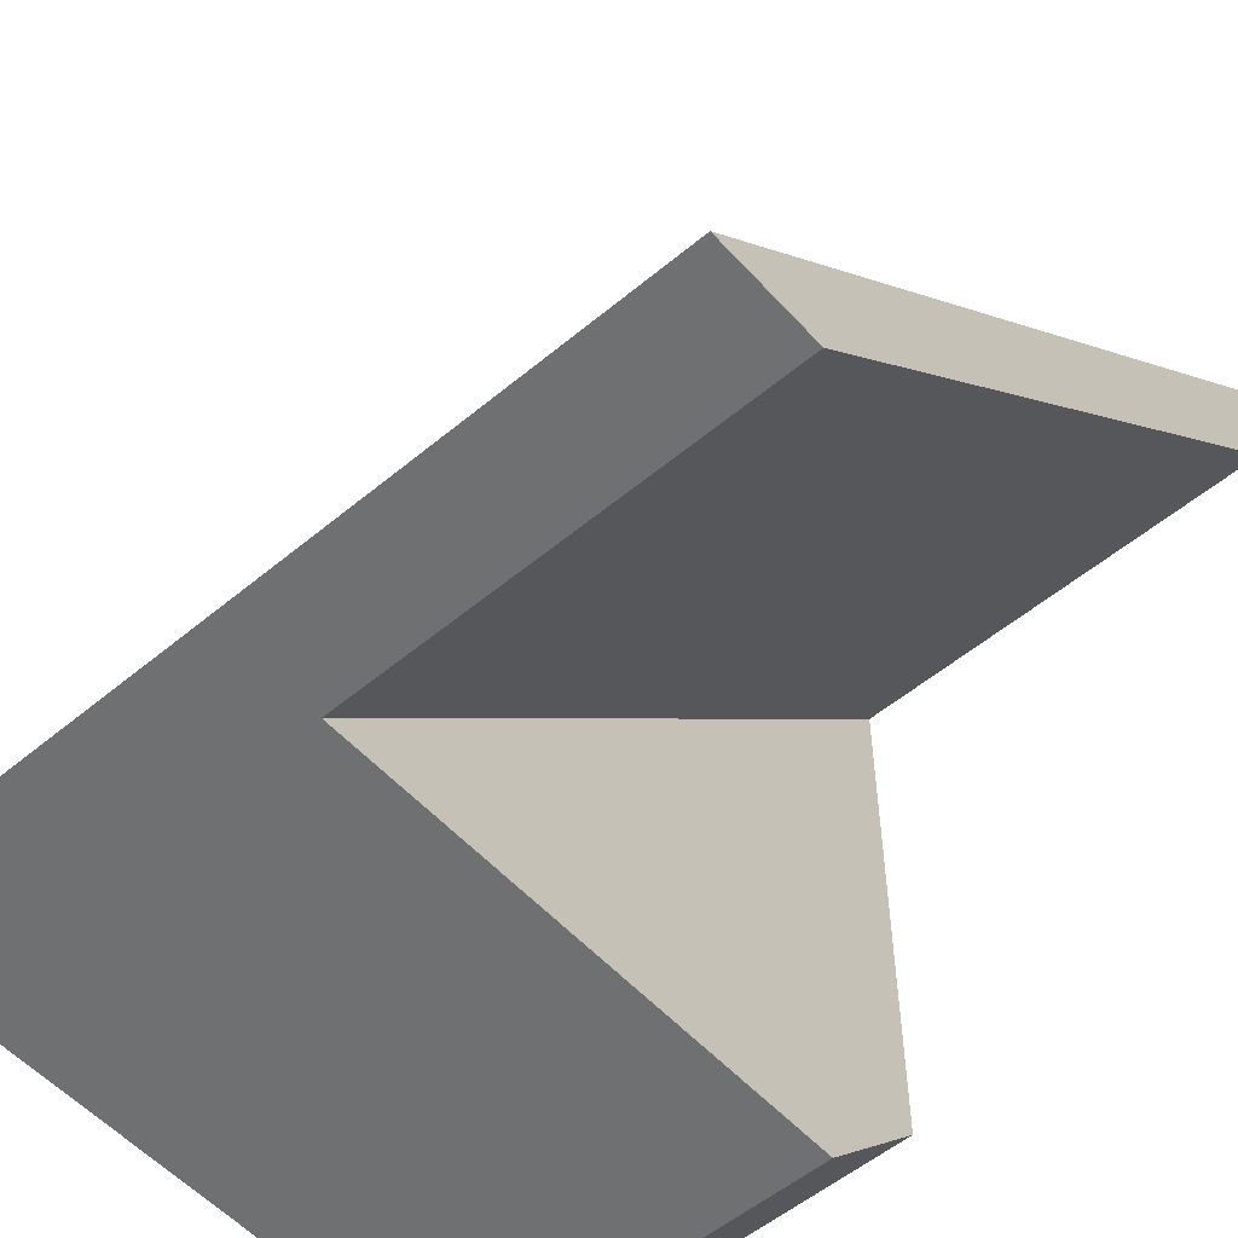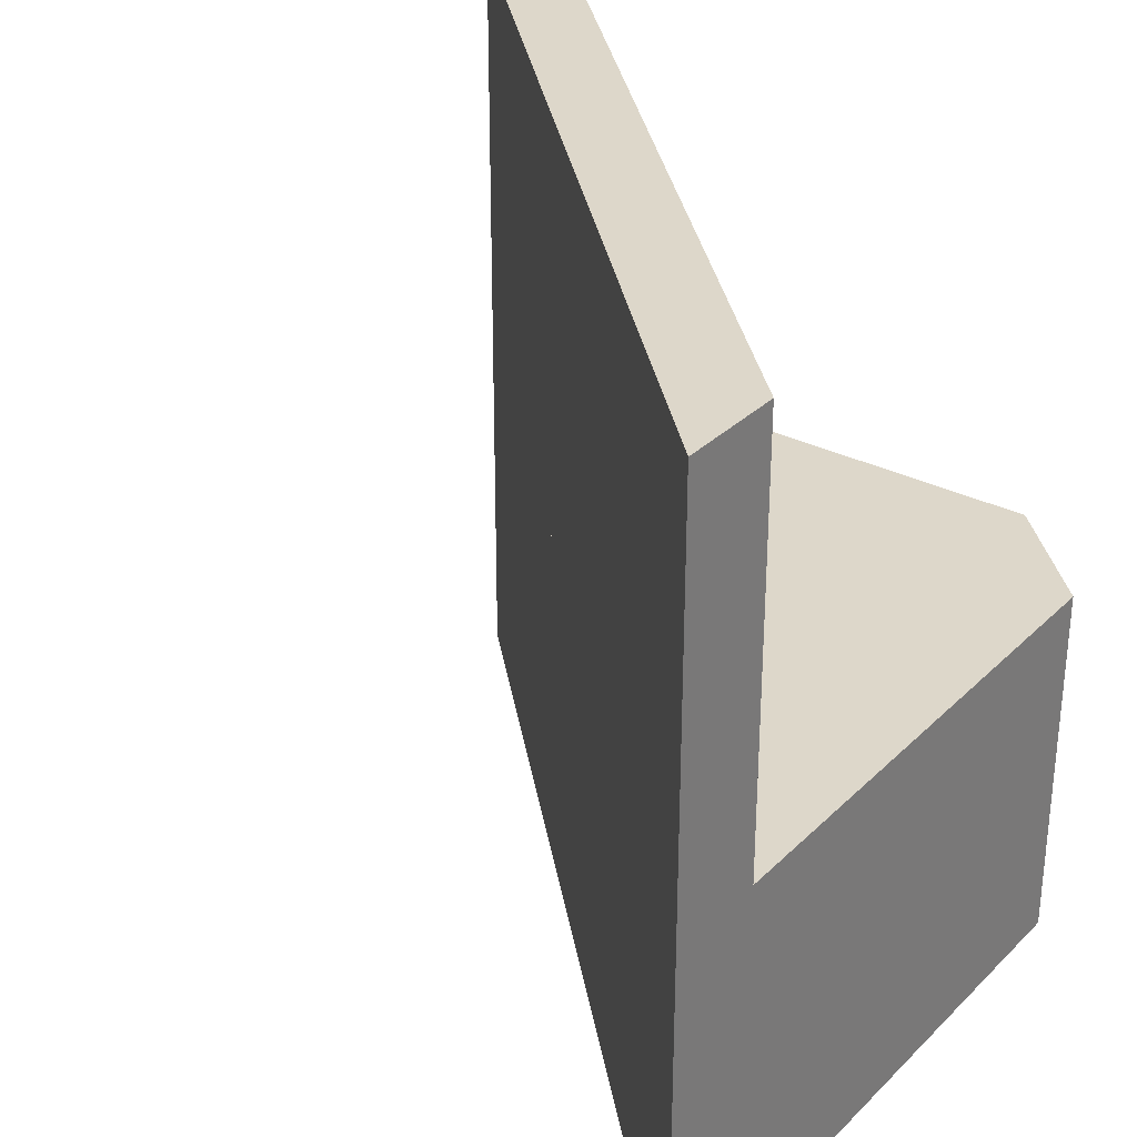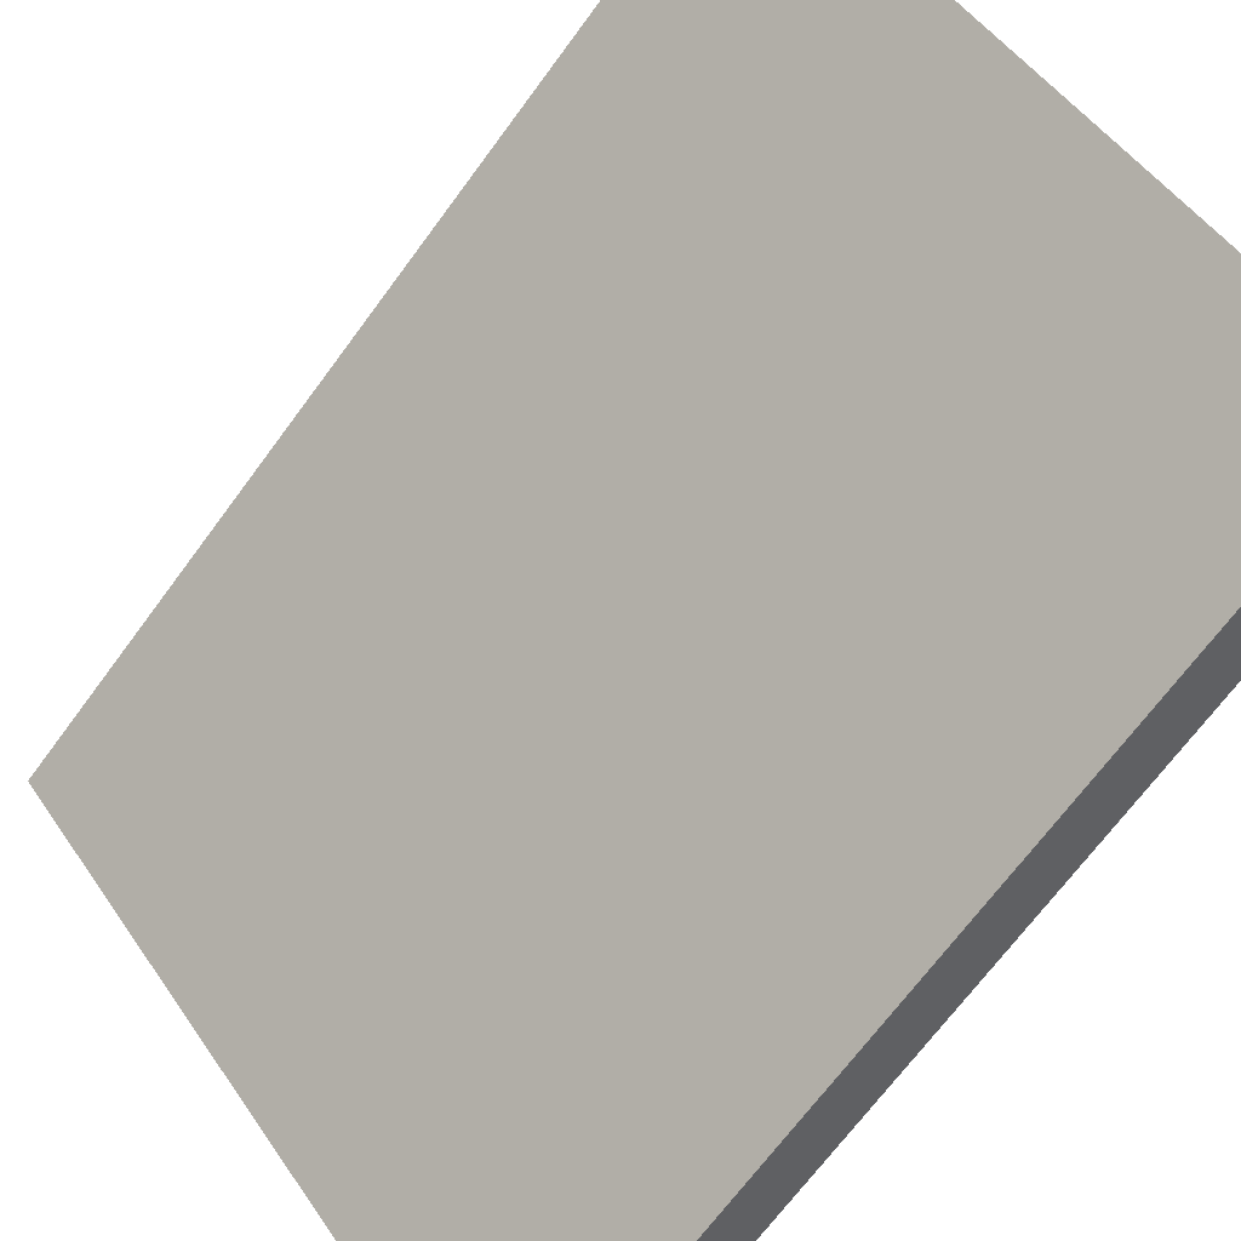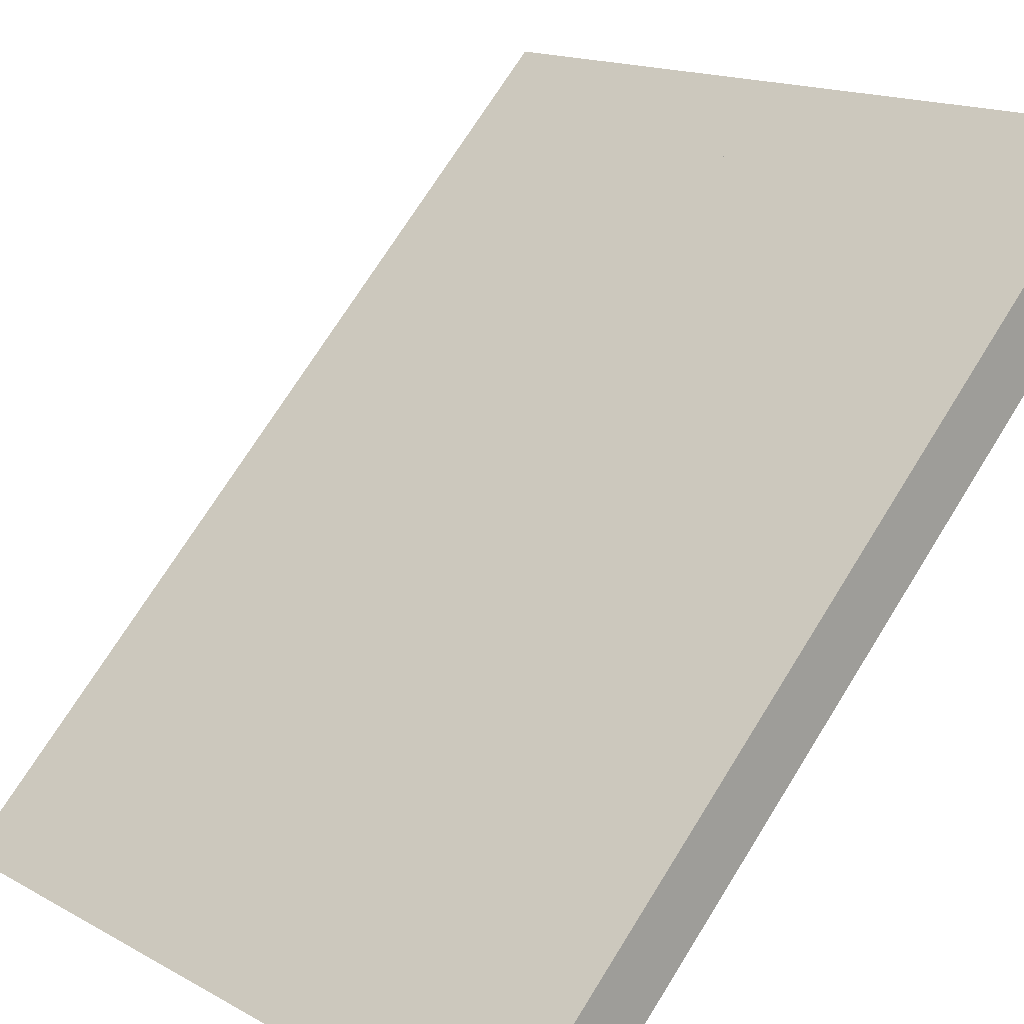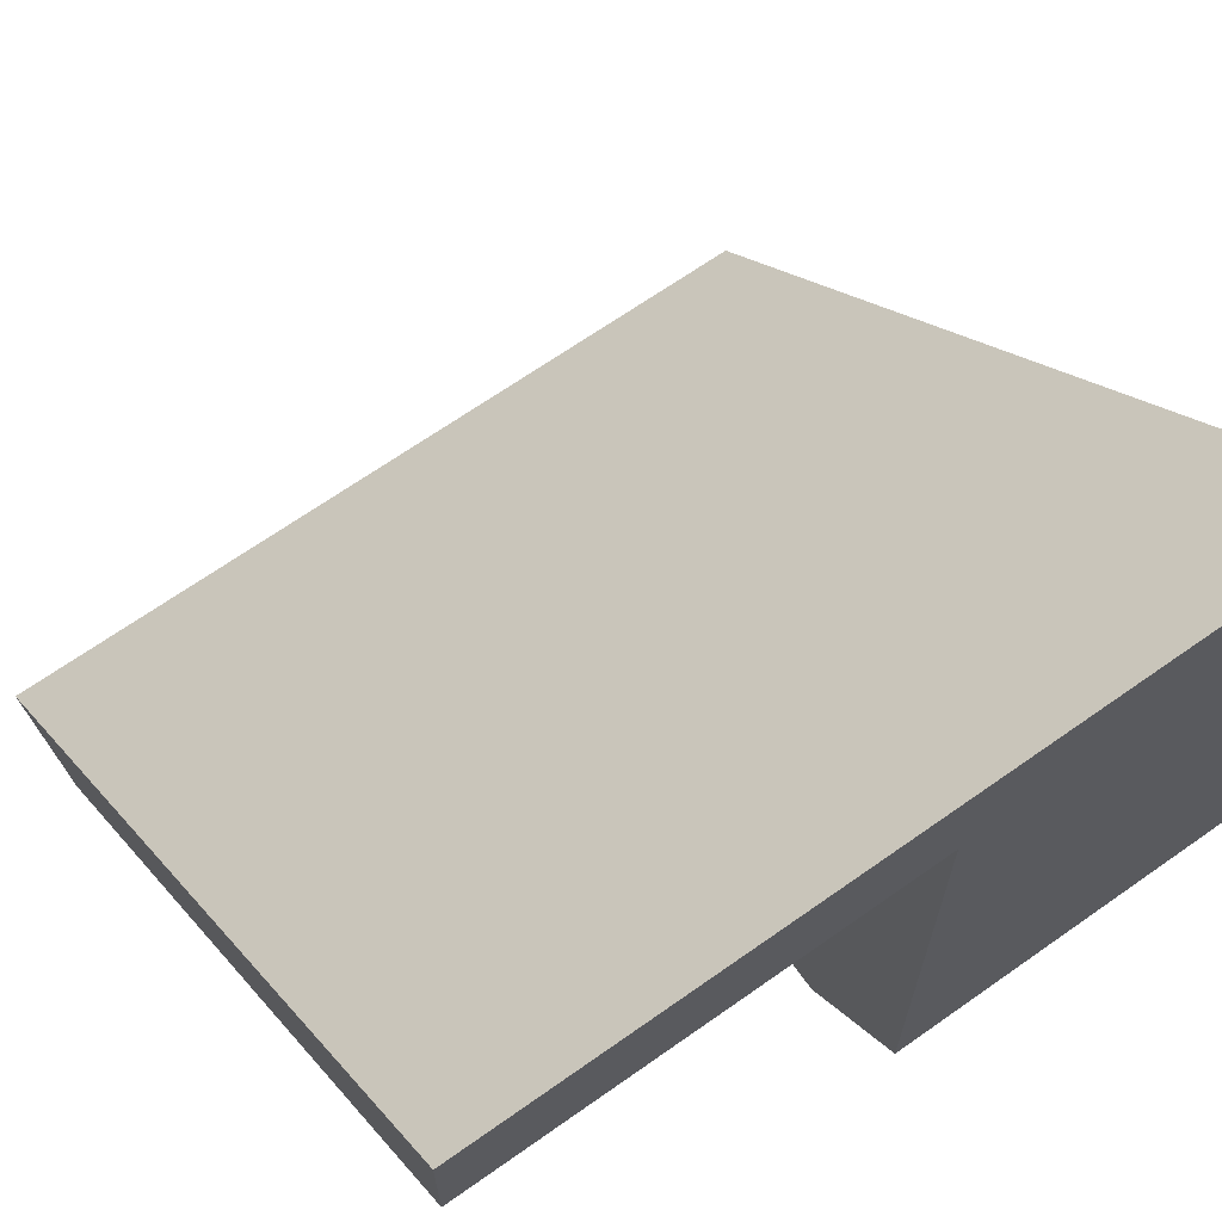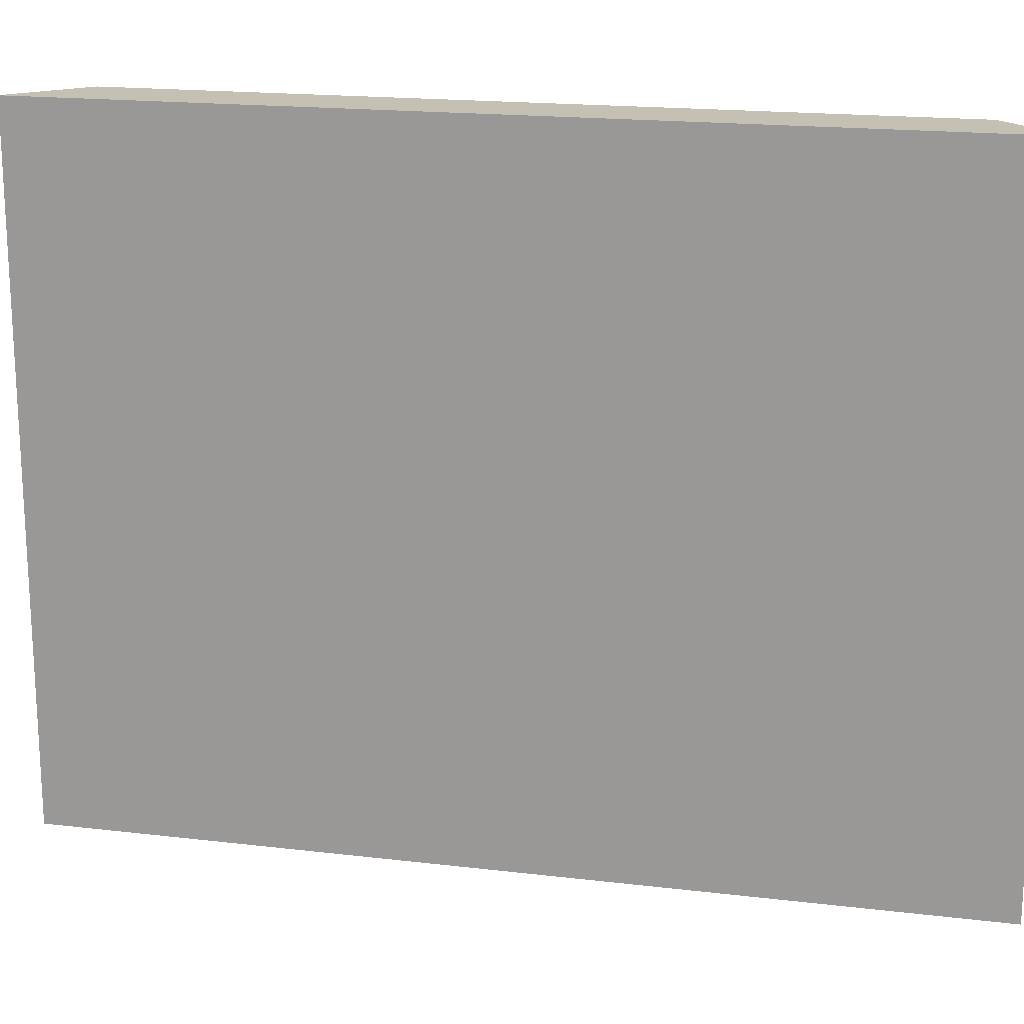
<metadata>
{"format":"obj","ext":"obj","renderer":"f3d","projection":"perspective","resolution":1024,"background":"white","views":[{"elev":-54.9,"azim":-48.7,"up":"+Y"},{"elev":30.9,"azim":-53.8,"up":"+Z"},{"elev":49.1,"azim":-32.9,"up":"+Y"},{"elev":15.9,"azim":-41.5,"up":"+Y"},{"elev":67.1,"azim":54.7,"up":"+Y"},{"elev":18.3,"azim":-122.0,"up":"+Z"}]}
</metadata>
<code>
v  0.3752 -0.5 0
v  0.5 -0.375 0
v  -0.3748 -0.5 -0
v  0.5 0.375 -0
v  0.3752 -0.5 0.4375
v  0.5 -0.375 0.4375
v  -0.3748 -0.5 0.4375
v  0.5 0.375 0.4375
v  -0.2497 -0.5 0.4375
v  0.5 0.25 0.4375
v  -0.3748 -0.5 0.4375
v  0.5 0.375 0.4375
v  -0.2497 -0.5 0.9375
v  0.5 0.25 0.9375
v  -0.3748 -0.5 0.9375
v  0.5 0.375 0.9375
g armchair02
f 2 1 3
f 3 4 2
f 8 7 5
f 5 6 8
f 1 2 6
f 6 5 1
f 2 4 8
f 8 6 2
f 4 3 7
f 7 8 4
f 3 1 5
f 5 7 3
f 12 10 9
f 9 11 12
f 13 14 16
f 16 15 13
f 9 10 14
f 14 13 9
f 10 12 16
f 16 14 10
f 12 11 15
f 15 16 12
f 11 9 13
f 13 15 11
g

</code>
